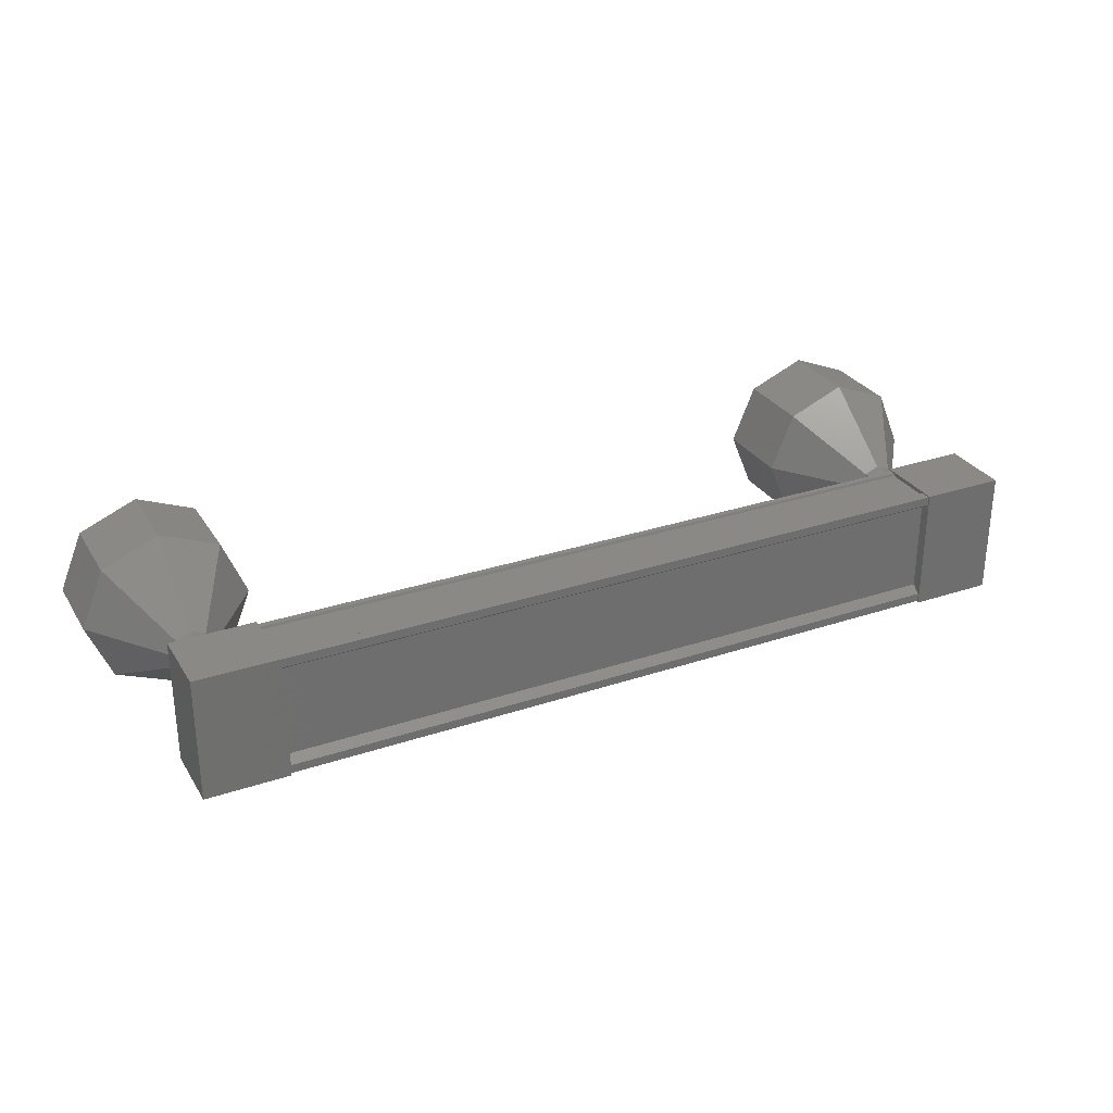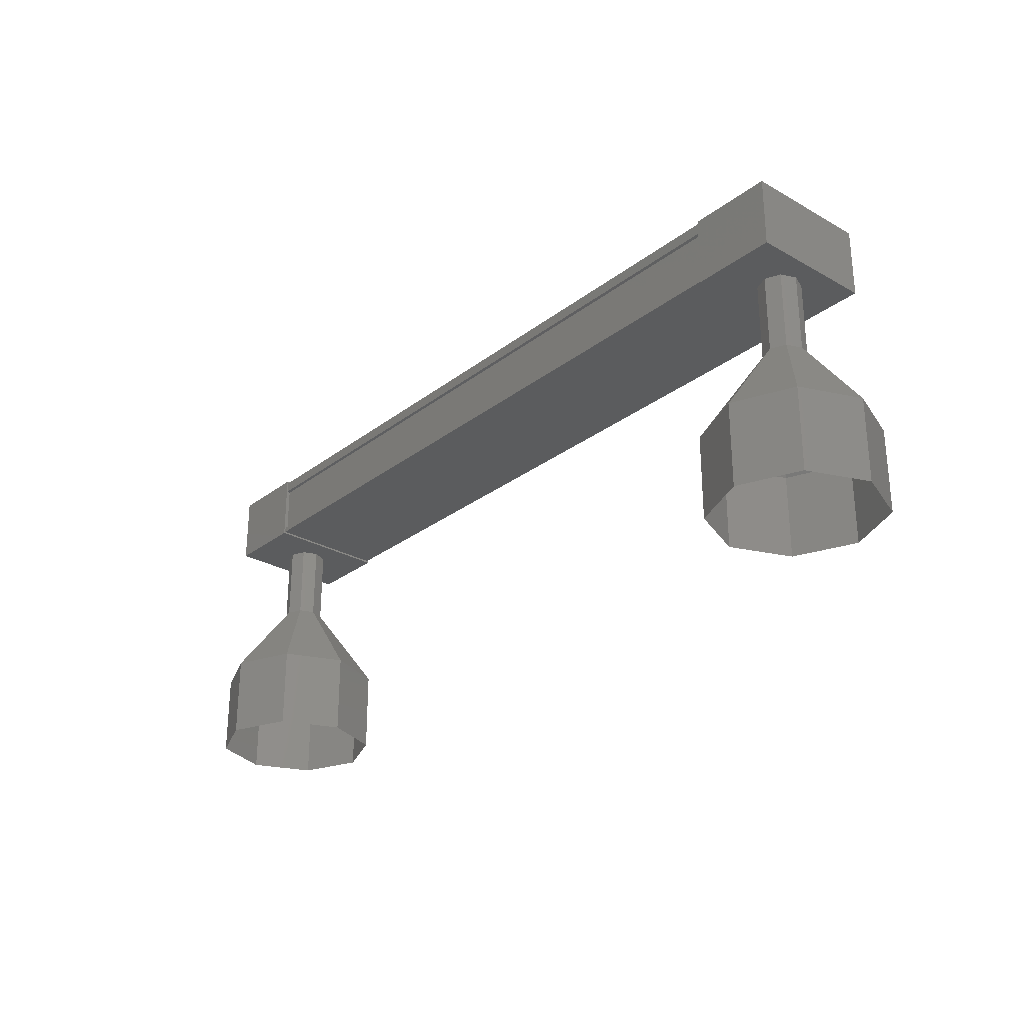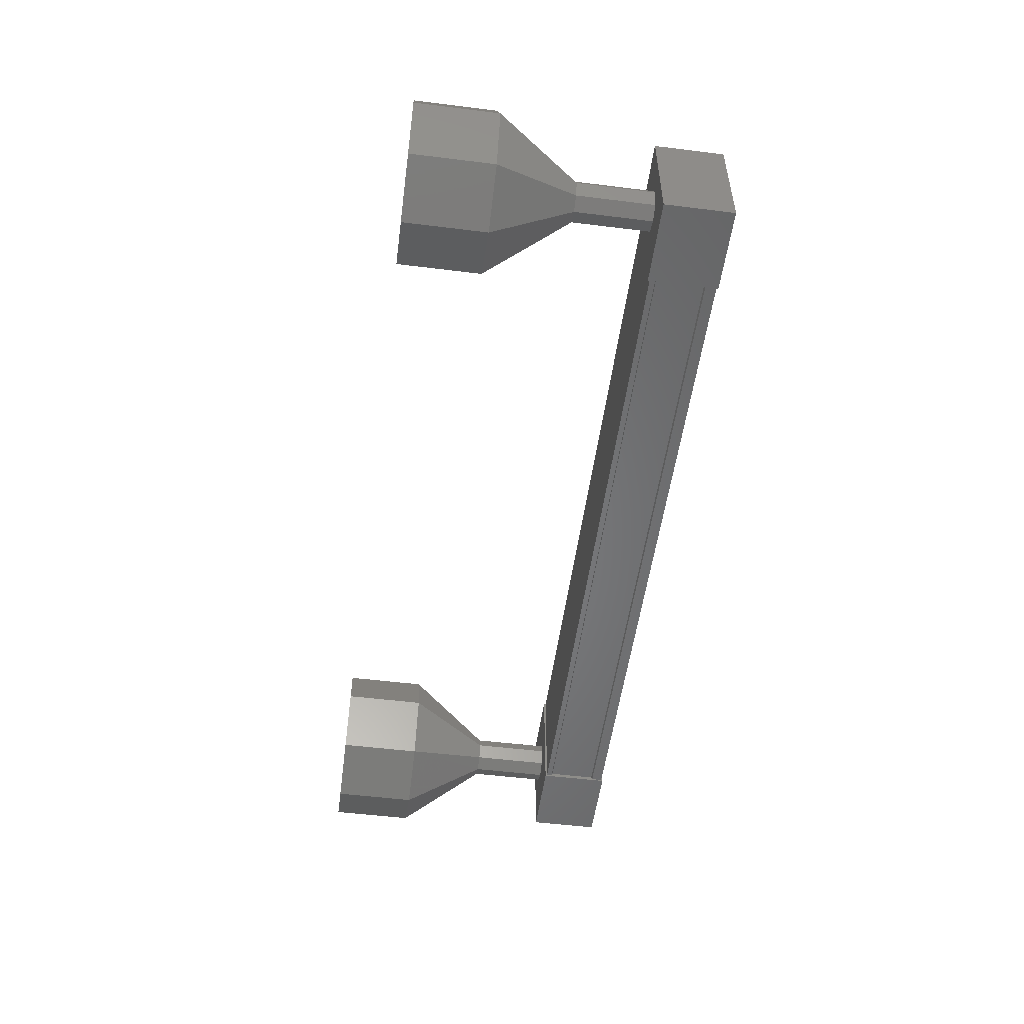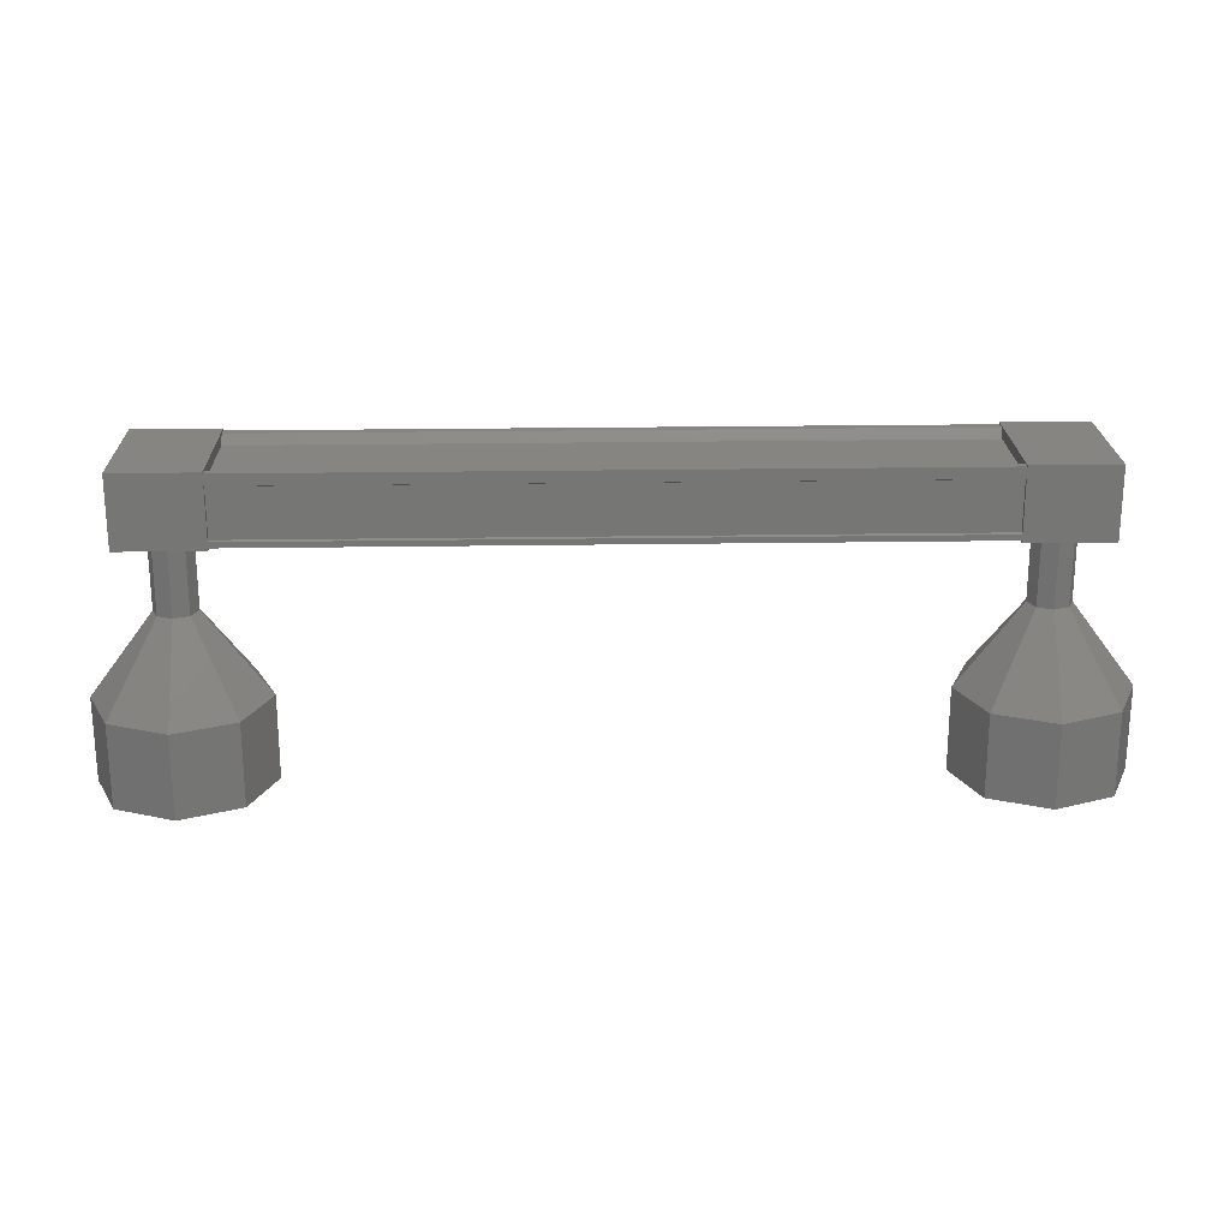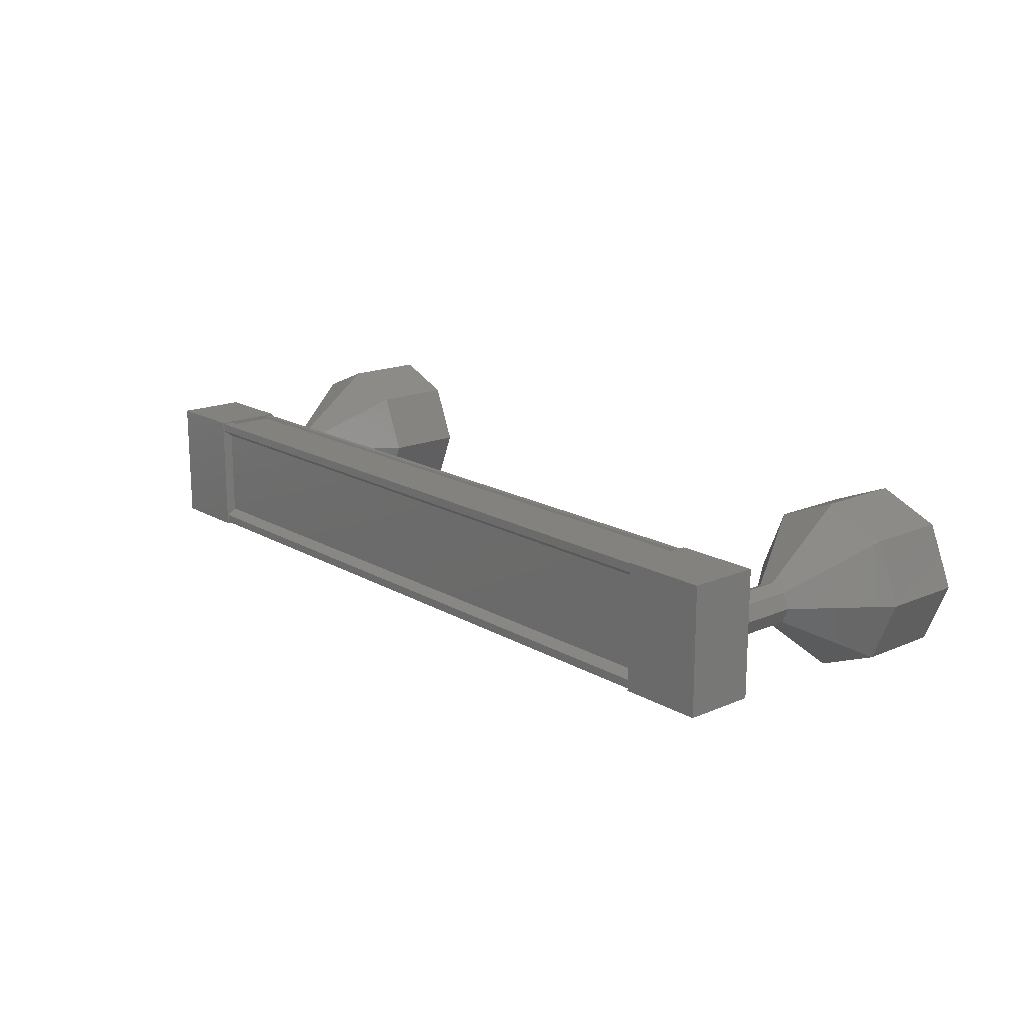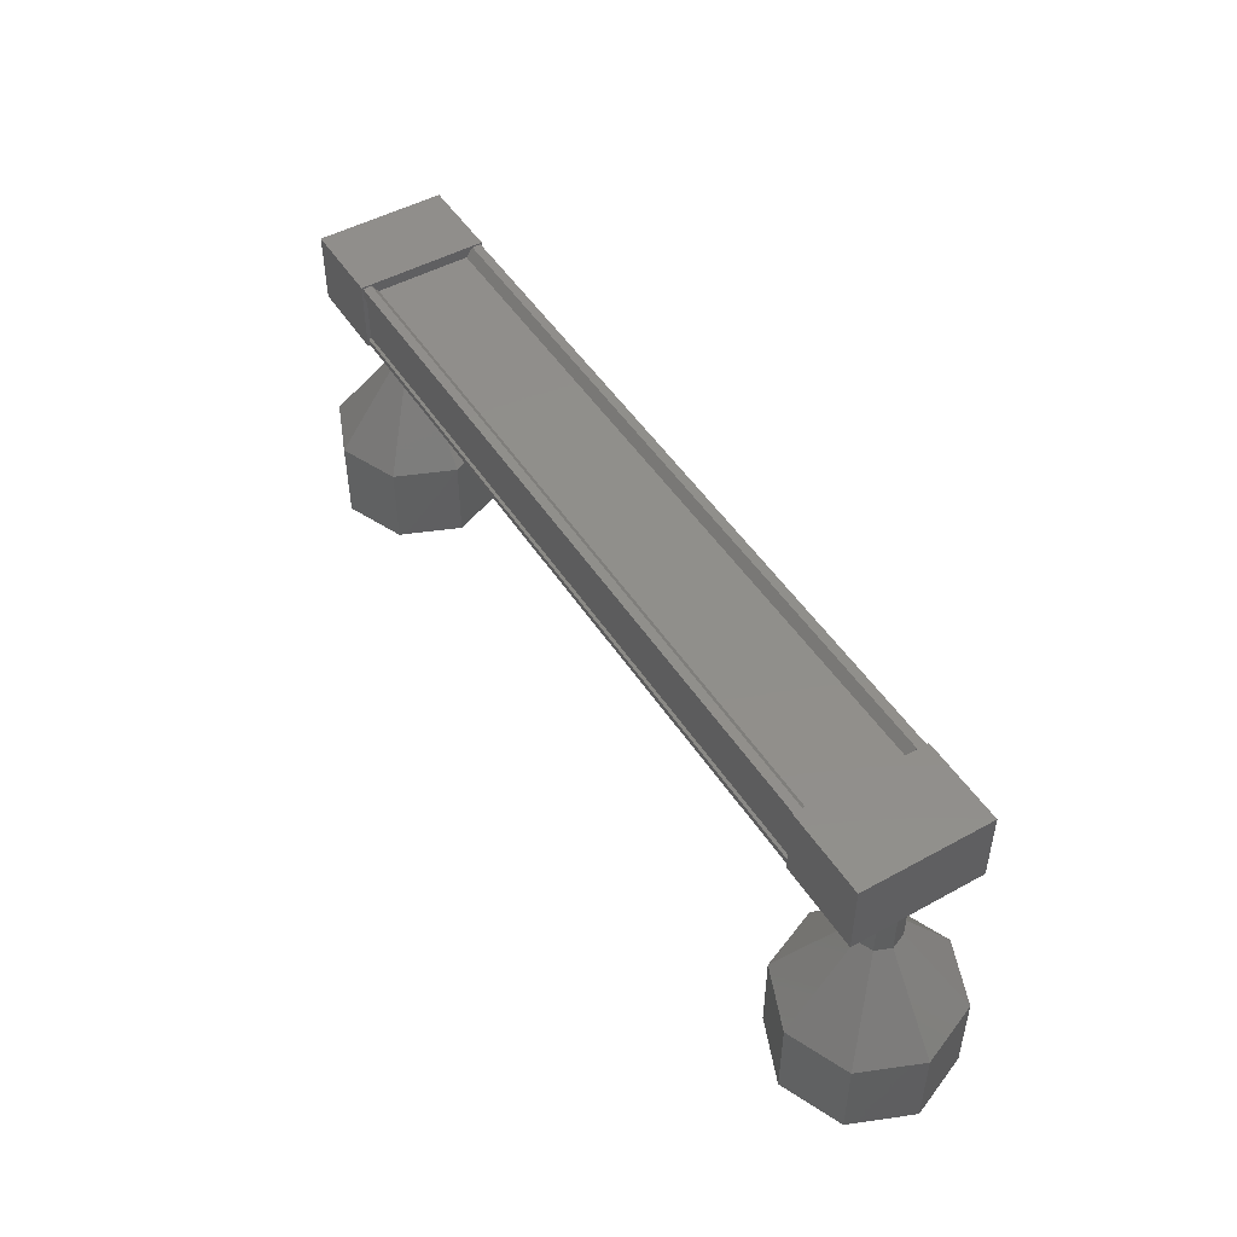
<metadata>
{"format":"stl","ext":"stl","renderer":"f3d","projection":"perspective","resolution":1024,"background":"white","views":[{"elev":29.4,"azim":-26.3,"up":"+Y"},{"elev":-27.6,"azim":49.2,"up":"+Z"},{"elev":-52.6,"azim":-97.6,"up":"+Y"},{"elev":21.9,"azim":178.4,"up":"+Z"},{"elev":16.9,"azim":49.2,"up":"+Y"},{"elev":48.8,"azim":58.5,"up":"+Z"}]}
</metadata>
<code>
# stl→obj: 108 verts, 152 faces
v 515.4 -670.4 287.9
v 515.4 -670.3 288
v 506.2 -670.3 288
v 506.2 -670.2 288
v 506.2 -671.5 287.9
v 506.2 -671.6 288
v 515.4 -671.6 288
v 506.2 -671.7 288
v 515.4 -671.7 288
v 506.2 -671.7 287.3
v 515.4 -671.7 287.3
v 506.2 -671.6 287.3
v 515.4 -671.6 287.3
v 515.4 -671.6 287.9
v 506.2 -670.4 287.9
v 515.4 -671.5 287.9
v 515.4 -671.7 287.9
v 506.2 -671.7 287.9
v 506.2 -671.6 287.9
v 505.6 -670.2 288
v 505.6 -671.7 287.2
v 505.6 -671.7 288
v 506.6 -671.7 288
v 506.6 -670.2 288
v 506.6 -671.7 287.2
v 506.6 -670.2 287.2
v 505.6 -670.2 287.2
v 515 -671.7 288
v 515 -670.2 288
v 515 -671.7 287.2
v 515 -670.2 287.2
v 516 -670.2 287.2
v 516 -670.2 288
v 516 -671.7 288
v 516 -671.7 287.2
v 515.4 -670.2 288
v 515.4 -670.2 287.9
v 506.2 -670.2 287.9
v 515.4 -670.2 287.3
v 506.2 -670.2 287.3
v 515.4 -670.2 287.2
v 506.2 -670.2 287.2
v 515.4 -671.7 287.2
v 506.2 -671.7 287.2
v 516.5 -670.9 285.2
v 516.5 -670.9 284.2
v 516.2 -670.2 285.2
v 516.2 -670.2 284.2
v 515.5 -669.9 285.2
v 515.5 -669.9 284.2
v 514.8 -670.2 285.2
v 514.8 -670.2 284.2
v 514.5 -670.9 285.2
v 514.5 -670.9 284.2
v 514.8 -671.7 285.2
v 514.8 -671.7 284.2
v 515.5 -671.9 285.2
v 515.5 -671.9 284.2
v 516.2 -671.7 285.2
v 516.2 -671.7 284.2
v 505.9 -671.1 286.2
v 505.9 -670.9 287.2
v 505.9 -670.9 286.2
v 505.9 -670.8 287.2
v 505.9 -670.8 286.2
v 506.1 -670.7 287.2
v 506.1 -670.7 286.2
v 506.3 -670.8 287.2
v 506.3 -670.8 286.2
v 506.4 -670.9 287.2
v 506.4 -670.9 286.2
v 506.3 -671.1 287.2
v 506.3 -671.1 286.2
v 506.1 -671.2 287.2
v 506.1 -671.2 286.2
v 505.9 -671.1 287.2
v 505.4 -671.7 284.2
v 505.1 -670.9 285.2
v 505.1 -670.9 284.2
v 505.4 -670.2 285.2
v 505.4 -670.2 284.2
v 506.1 -669.9 285.2
v 506.1 -669.9 284.2
v 506.8 -670.2 285.2
v 506.8 -670.2 284.2
v 507.1 -670.9 285.2
v 507.1 -670.9 284.2
v 506.8 -671.7 285.2
v 506.8 -671.7 284.2
v 506.1 -671.9 285.2
v 506.1 -671.9 284.2
v 505.4 -671.7 285.2
v 515.7 -670.9 287.2
v 515.7 -670.9 286.2
v 515.6 -670.8 287.2
v 515.6 -670.8 286.2
v 515.5 -670.7 287.2
v 515.5 -670.7 286.2
v 515.3 -670.8 287.2
v 515.3 -670.8 286.2
v 515.2 -670.9 287.2
v 515.2 -670.9 286.2
v 515.3 -671.1 287.2
v 515.3 -671.1 286.2
v 515.5 -671.2 287.2
v 515.5 -671.2 286.2
v 515.6 -671.1 287.2
v 515.6 -671.1 286.2
f 1 2 3
f 3 2 4
f 5 6 7
f 7 6 8
f 8 9 7
f 10 11 12
f 12 11 13
f 13 14 12
f 3 15 1
f 1 15 5
f 5 16 1
f 7 16 5
f 9 8 17
f 17 8 18
f 18 14 17
f 19 14 18
f 12 14 19
f 20 21 22
f 22 21 23
f 23 24 22
f 25 24 23
f 26 24 25
f 25 21 26
f 26 21 27
f 27 21 20
f 20 24 27
f 22 24 20
f 28 29 30
f 30 29 31
f 31 32 30
f 29 32 31
f 33 32 29
f 29 34 33
f 33 34 32
f 32 34 35
f 35 30 32
f 34 30 35
f 28 30 34
f 34 29 28
f 2 36 4
f 4 36 37
f 37 38 4
f 37 38 37
f 38 38 37
f 37 39 38
f 38 39 40
f 40 39 39
f 39 40 40
f 41 40 39
f 42 40 41
f 41 43 42
f 42 43 44
f 44 43 10
f 25 23 21
f 24 26 27
f 43 11 10
f 45 46 47
f 47 46 48
f 48 49 47
f 50 49 48
f 51 49 50
f 50 52 51
f 51 52 53
f 53 52 54
f 54 55 53
f 56 55 54
f 57 55 56
f 56 58 57
f 57 58 59
f 59 58 60
f 60 45 59
f 46 45 60
f 61 62 63
f 63 62 64
f 64 65 63
f 66 65 64
f 67 65 66
f 66 68 67
f 67 68 69
f 69 68 70
f 70 71 69
f 72 71 70
f 73 71 72
f 72 74 73
f 73 74 75
f 75 74 76
f 76 61 75
f 62 61 76
f 77 78 79
f 79 78 80
f 80 81 79
f 82 81 80
f 83 81 82
f 82 84 83
f 83 84 85
f 85 84 86
f 86 87 85
f 88 87 86
f 89 87 88
f 88 90 89
f 89 90 91
f 91 90 92
f 92 77 91
f 78 77 92
f 92 63 78
f 78 63 65
f 65 80 78
f 67 80 65
f 82 80 67
f 67 69 82
f 82 69 84
f 84 69 71
f 71 86 84
f 73 86 71
f 88 86 73
f 73 75 88
f 88 75 90
f 90 75 61
f 61 92 90
f 63 92 61
f 93 94 95
f 95 94 96
f 96 97 95
f 98 97 96
f 99 97 98
f 98 100 99
f 99 100 101
f 101 100 102
f 102 103 101
f 104 103 102
f 105 103 104
f 104 106 105
f 105 106 107
f 107 106 108
f 108 93 107
f 94 93 108
f 108 59 94
f 94 59 45
f 45 96 94
f 47 96 45
f 98 96 47
f 47 49 98
f 98 49 100
f 100 49 51
f 51 102 100
f 53 102 51
f 104 102 53
f 53 55 104
f 104 55 106
f 106 55 57
f 57 108 106
f 59 108 57

</code>
